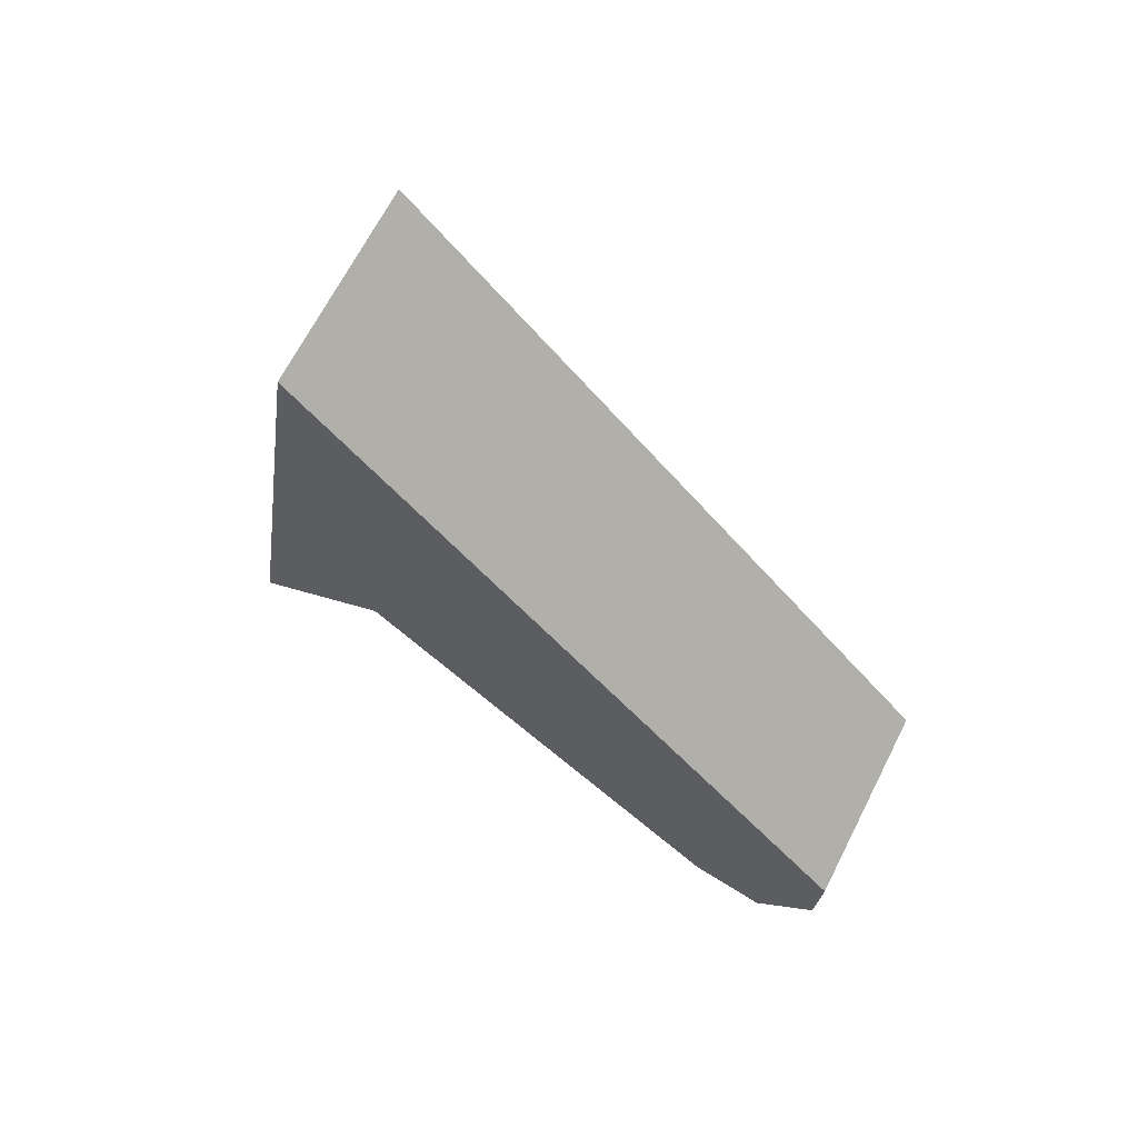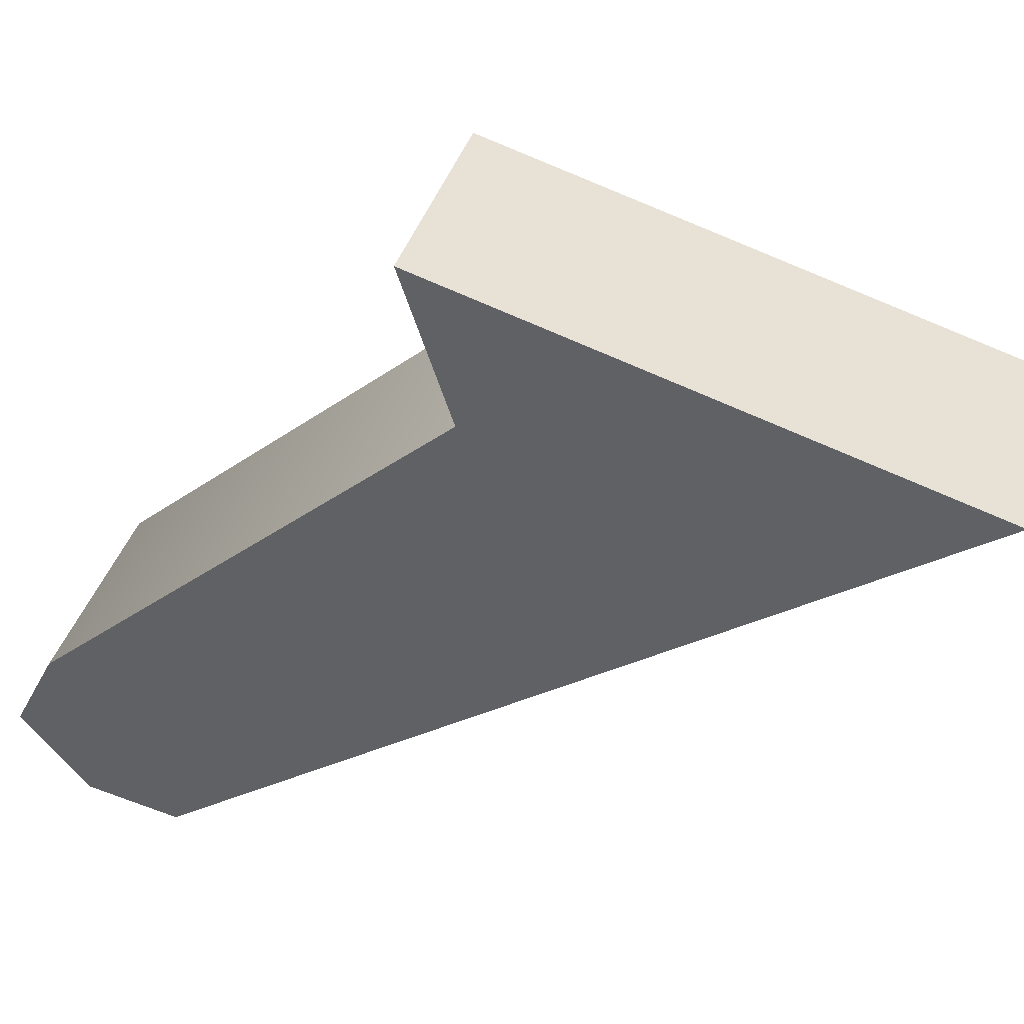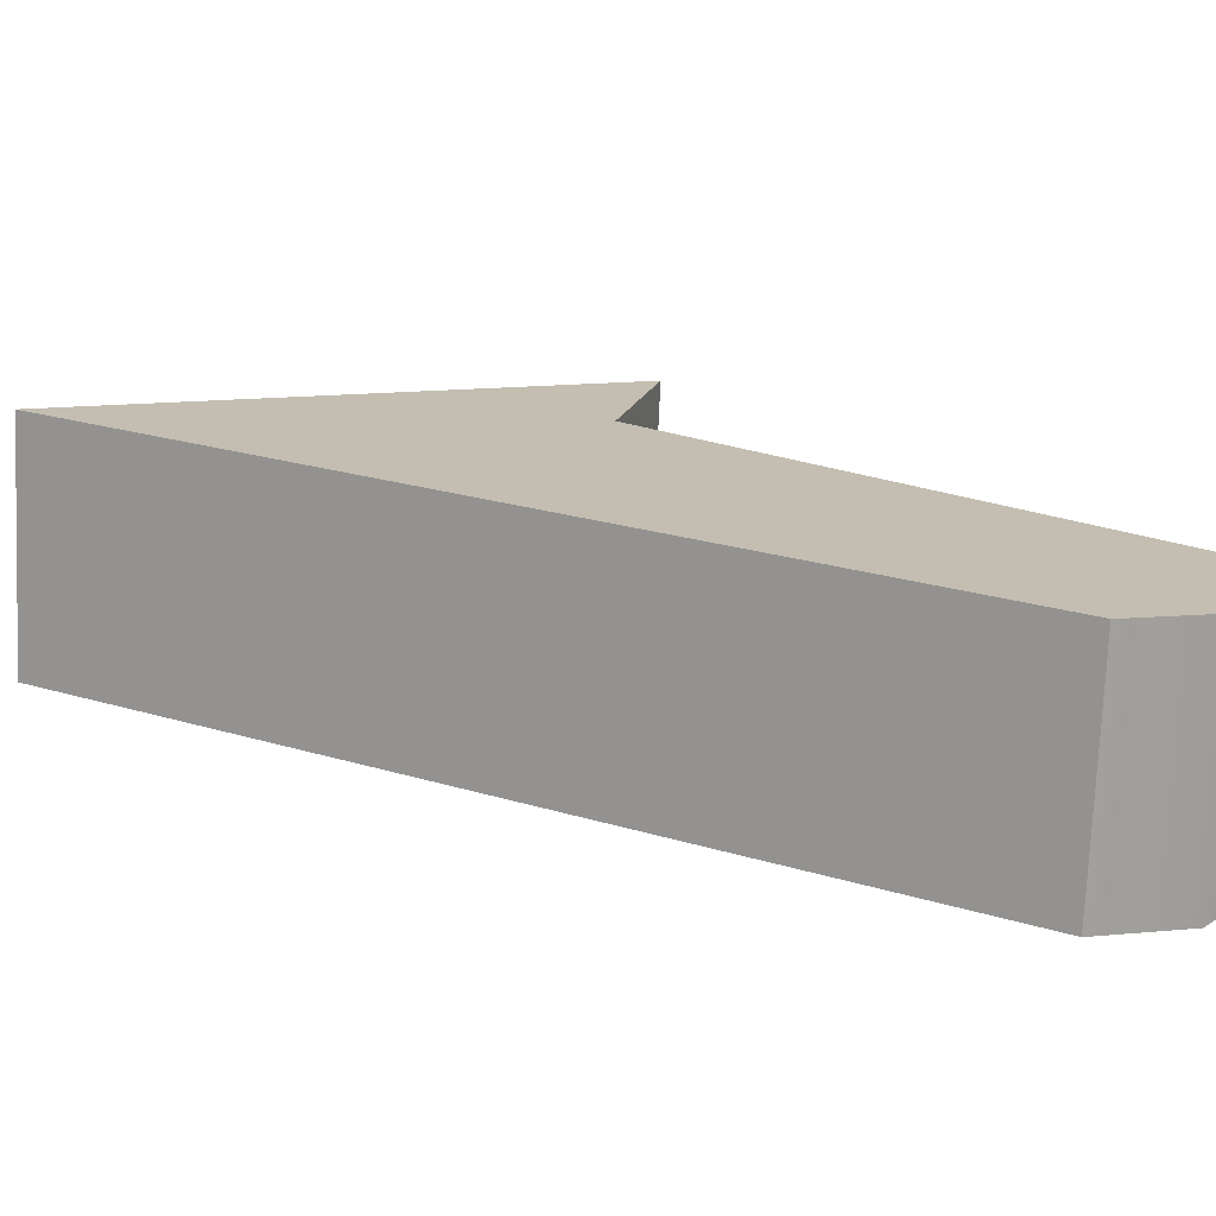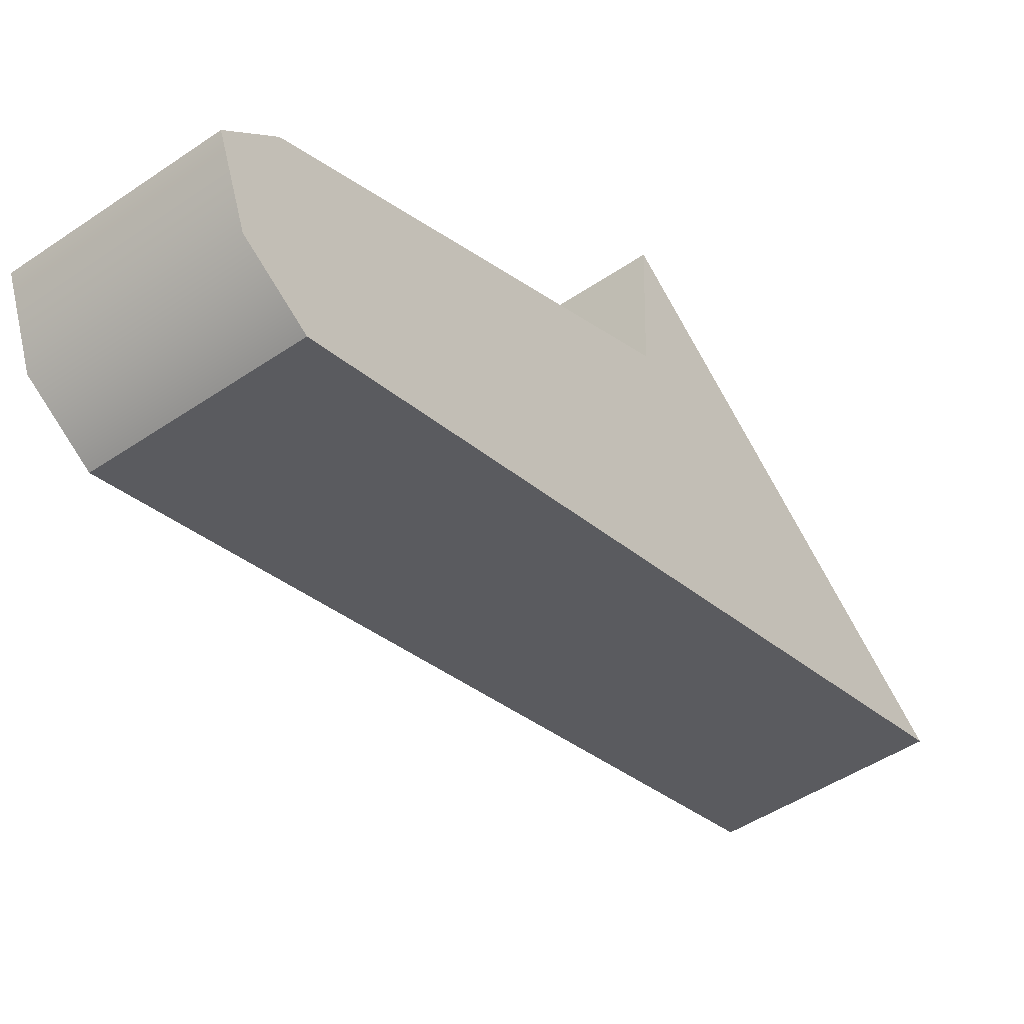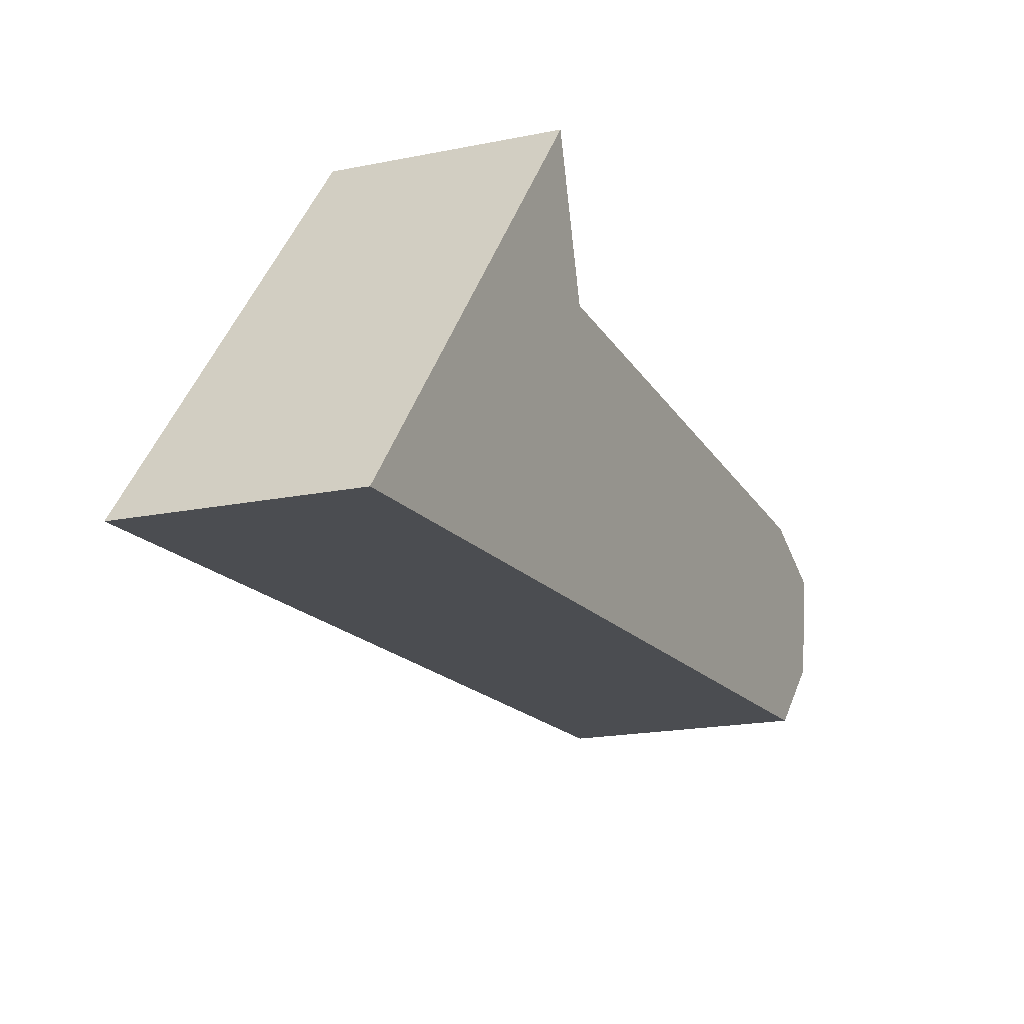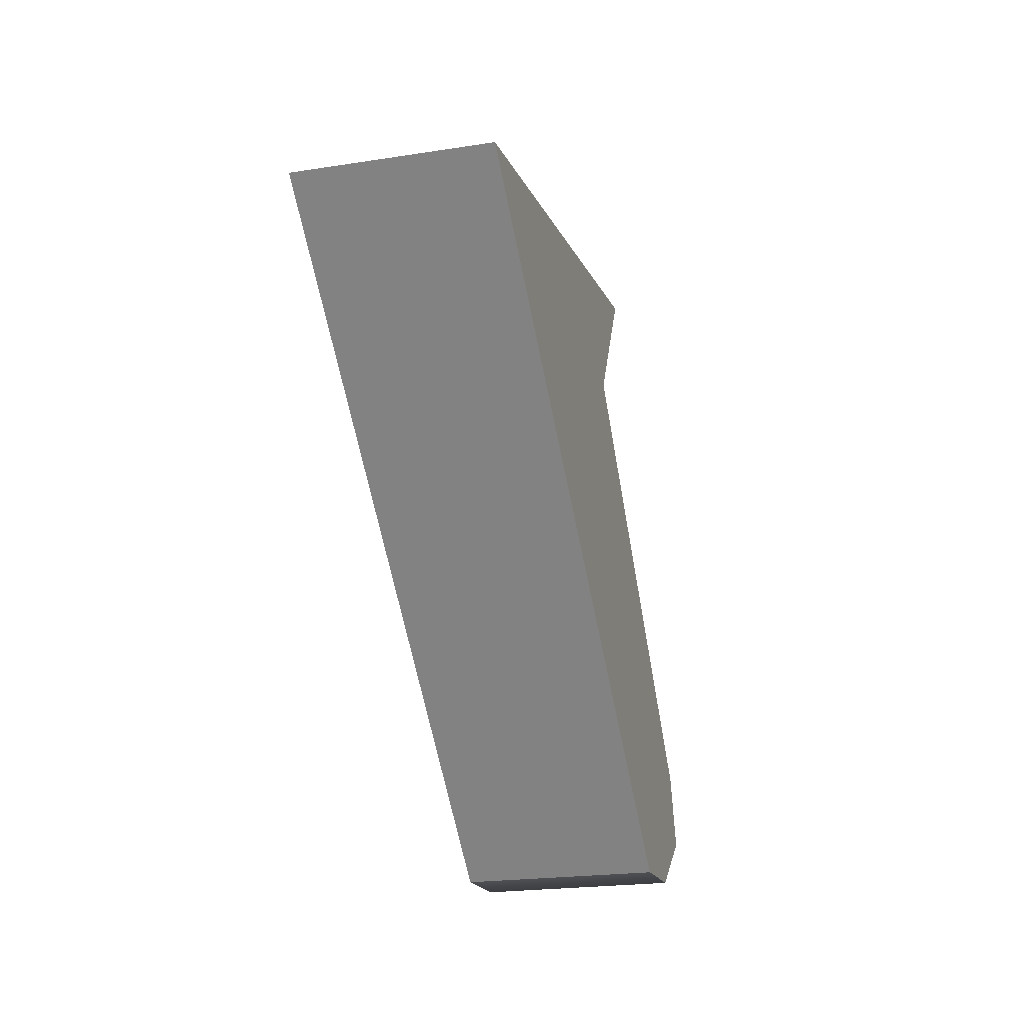
<metadata>
{"format":"obj","ext":"obj","renderer":"f3d","projection":"perspective","resolution":1024,"background":"white","views":[{"elev":48.9,"azim":131.3,"up":"+Y"},{"elev":23.7,"azim":90.0,"up":"+Z"},{"elev":-60.3,"azim":-108.6,"up":"+Z"},{"elev":-66.7,"azim":20.3,"up":"+Z"},{"elev":16.3,"azim":-175.0,"up":"+Z"},{"elev":60.0,"azim":-164.2,"up":"+Y"}]}
</metadata>
<code>
v 1.751 0.1378 3.709
v 1.799 0.3766 3.621
v 1.741 0.1603 3.64
v 1.649 0.02904 3.41
v 1.64 -0.01119 3.422
v 1.64 -0.04029 3.457
v 1.653 -0.02294 3.491
v 1.851 0.1089 3.686
v 1.841 0.1314 3.616
v 1.899 0.3476 3.598
v 1.749 0.000125 3.387
v 1.74 -0.04011 3.398
v 1.74 -0.06921 3.434
v 1.753 -0.05186 3.467
v 1.899 0.3476 3.598
v 1.799 0.3766 3.621
v 1.851 0.1089 3.686
v 1.751 0.1378 3.709
v 1.851 0.1089 3.686
v 1.751 0.1378 3.709
v 1.841 0.1314 3.616
v 1.741 0.1603 3.64
v 1.841 0.1314 3.616
v 1.741 0.1603 3.64
v 1.753 -0.05186 3.467
v 1.653 -0.02294 3.491
v 1.74 -0.06921 3.434
v 1.64 -0.04029 3.457
v 1.74 -0.06921 3.434
v 1.64 -0.04029 3.457
v 1.74 -0.04011 3.398
v 1.64 -0.01119 3.422
v 1.749 0.000125 3.387
v 1.649 0.02904 3.41
v 1.749 0.000125 3.387
v 1.649 0.02904 3.41
v 1.899 0.3476 3.598
v 1.799 0.3766 3.621
f 1 2 3
f 2 4 3
f 4 5 3
f 6 7 5
f 3 5 7
f 8 9 10
f 10 9 11
f 11 9 12
f 13 12 14
f 12 9 14
f 15 16 17
f 17 16 18
f 19 20 21
f 21 20 22
f 23 24 25
f 25 24 26
f 25 26 27
f 27 26 28
f 29 30 31
f 31 30 32
f 31 32 33
f 33 32 34
f 35 36 37
f 37 36 38

</code>
